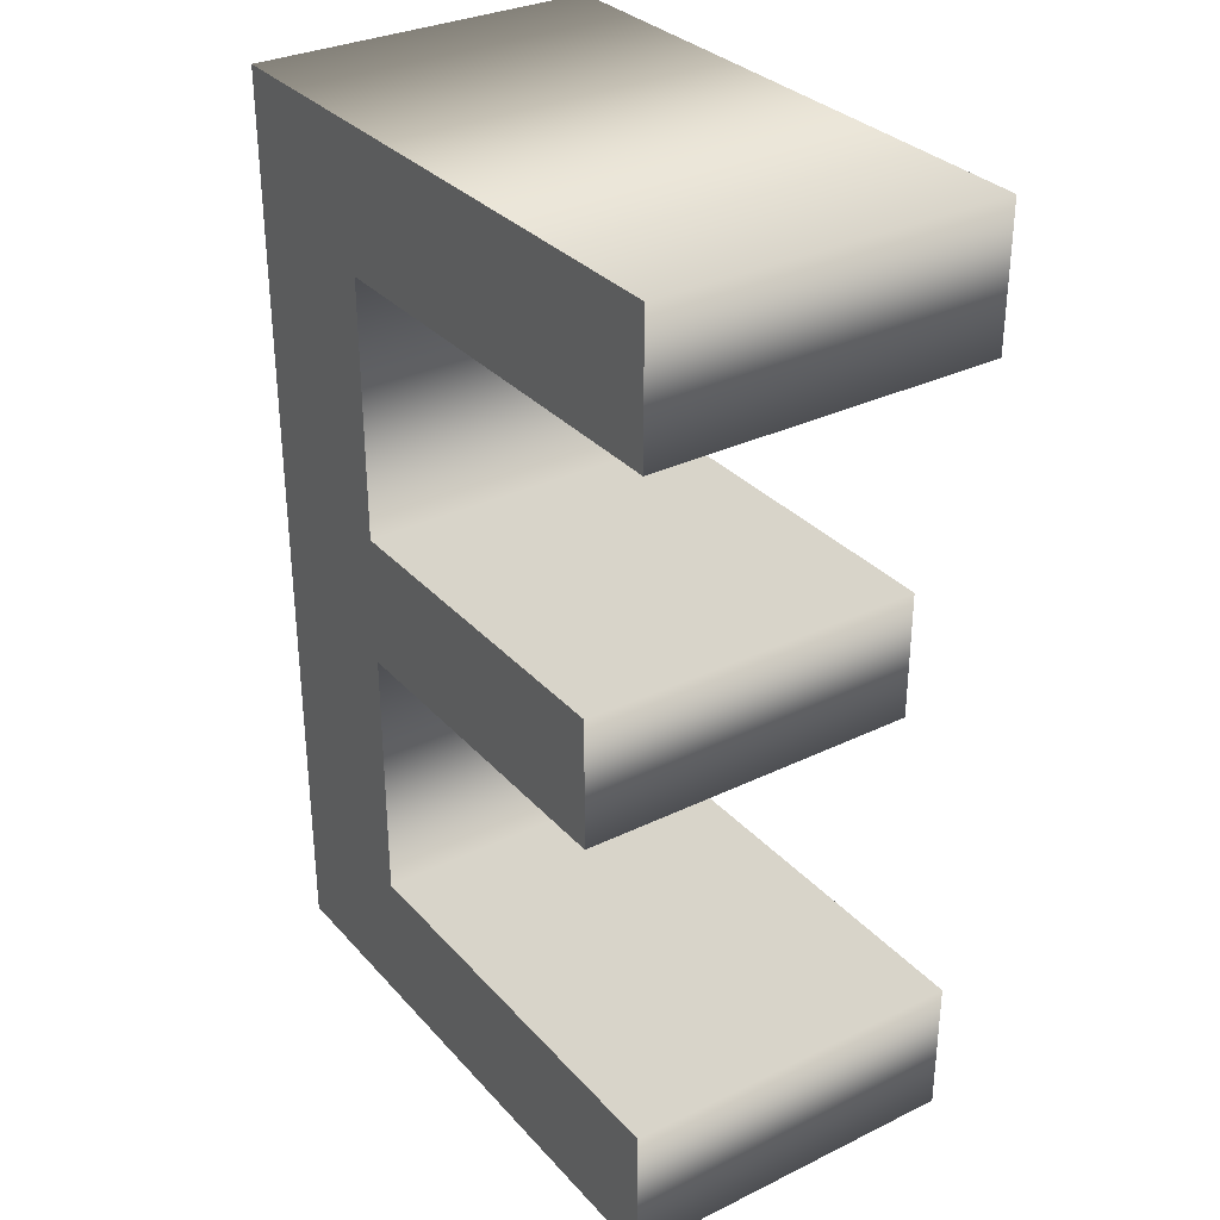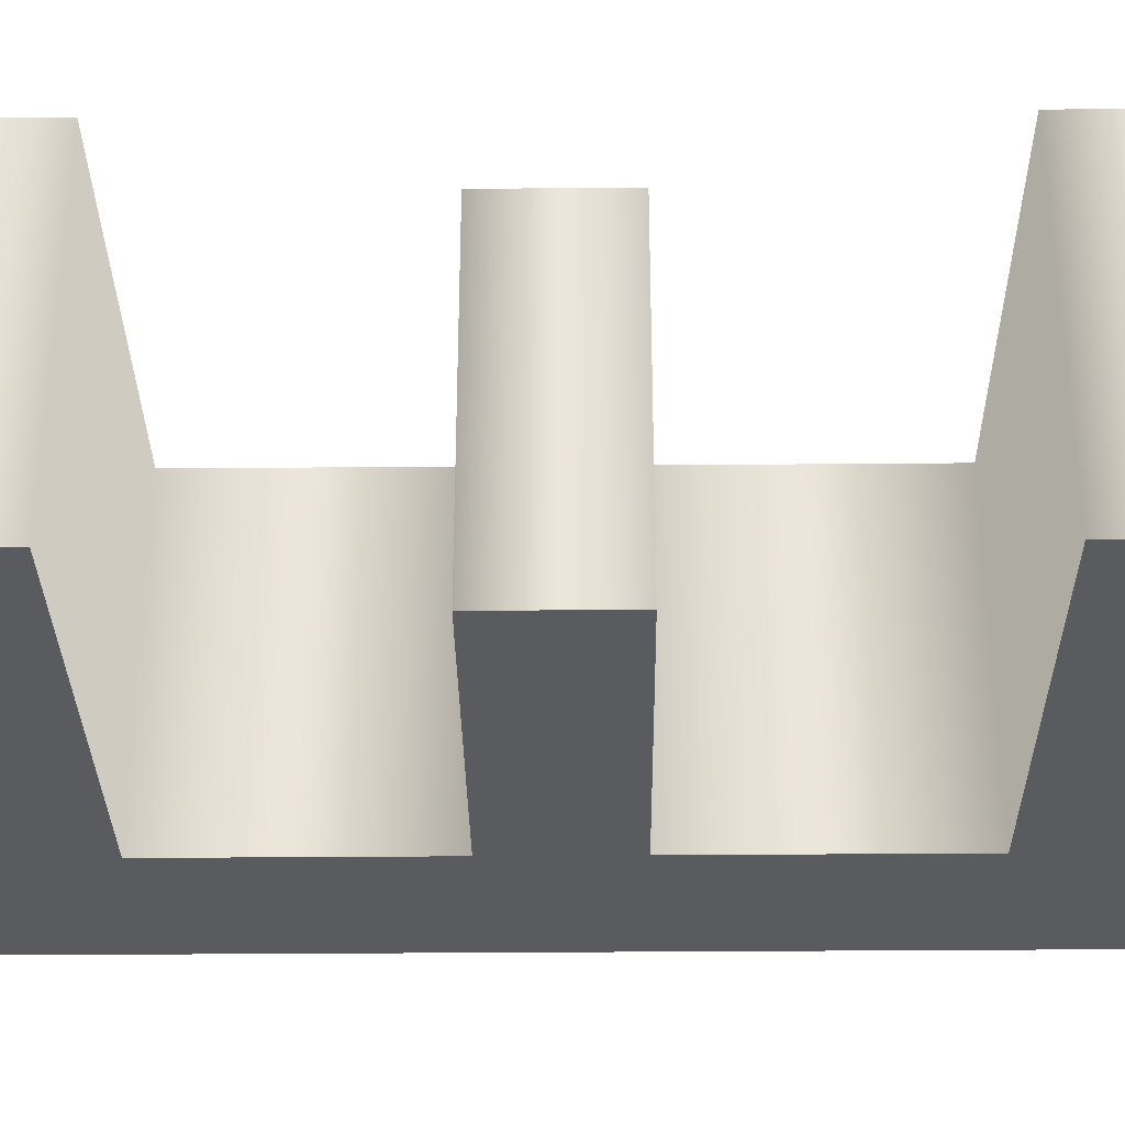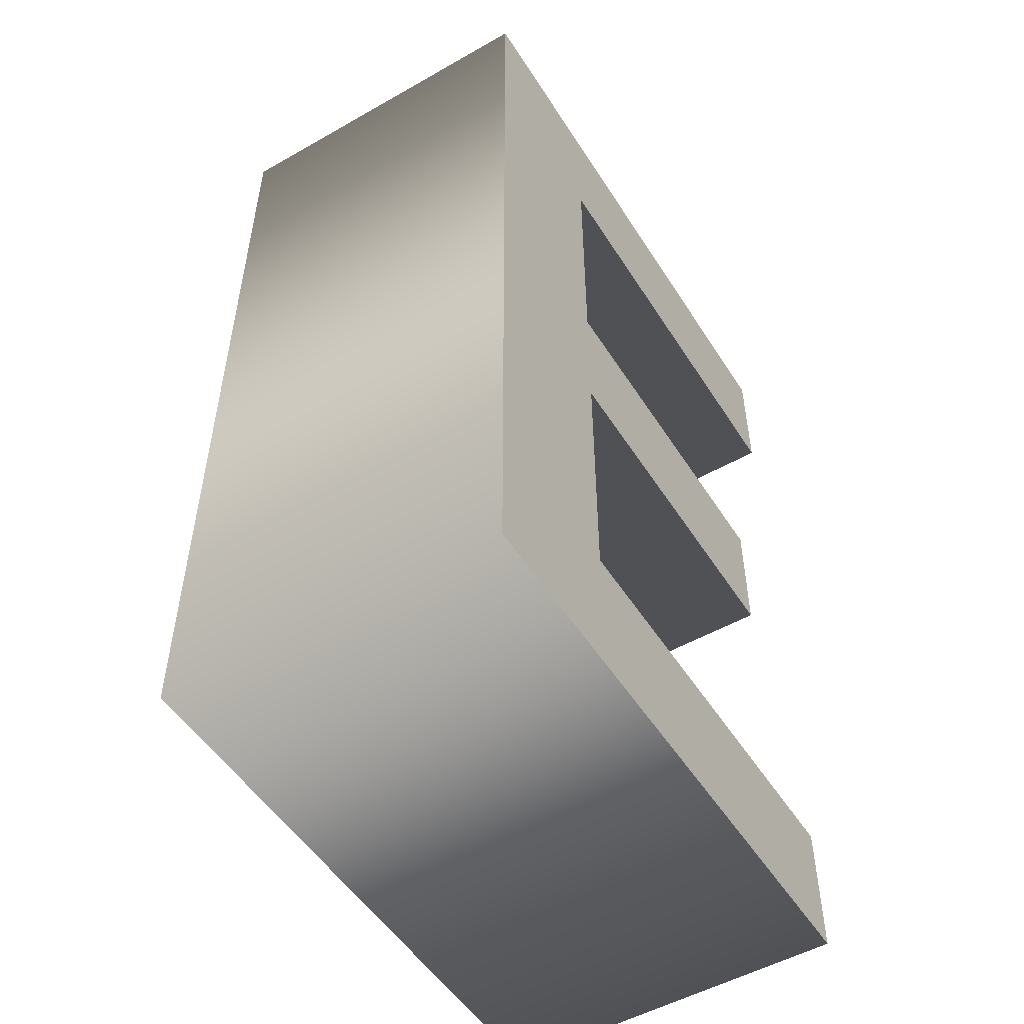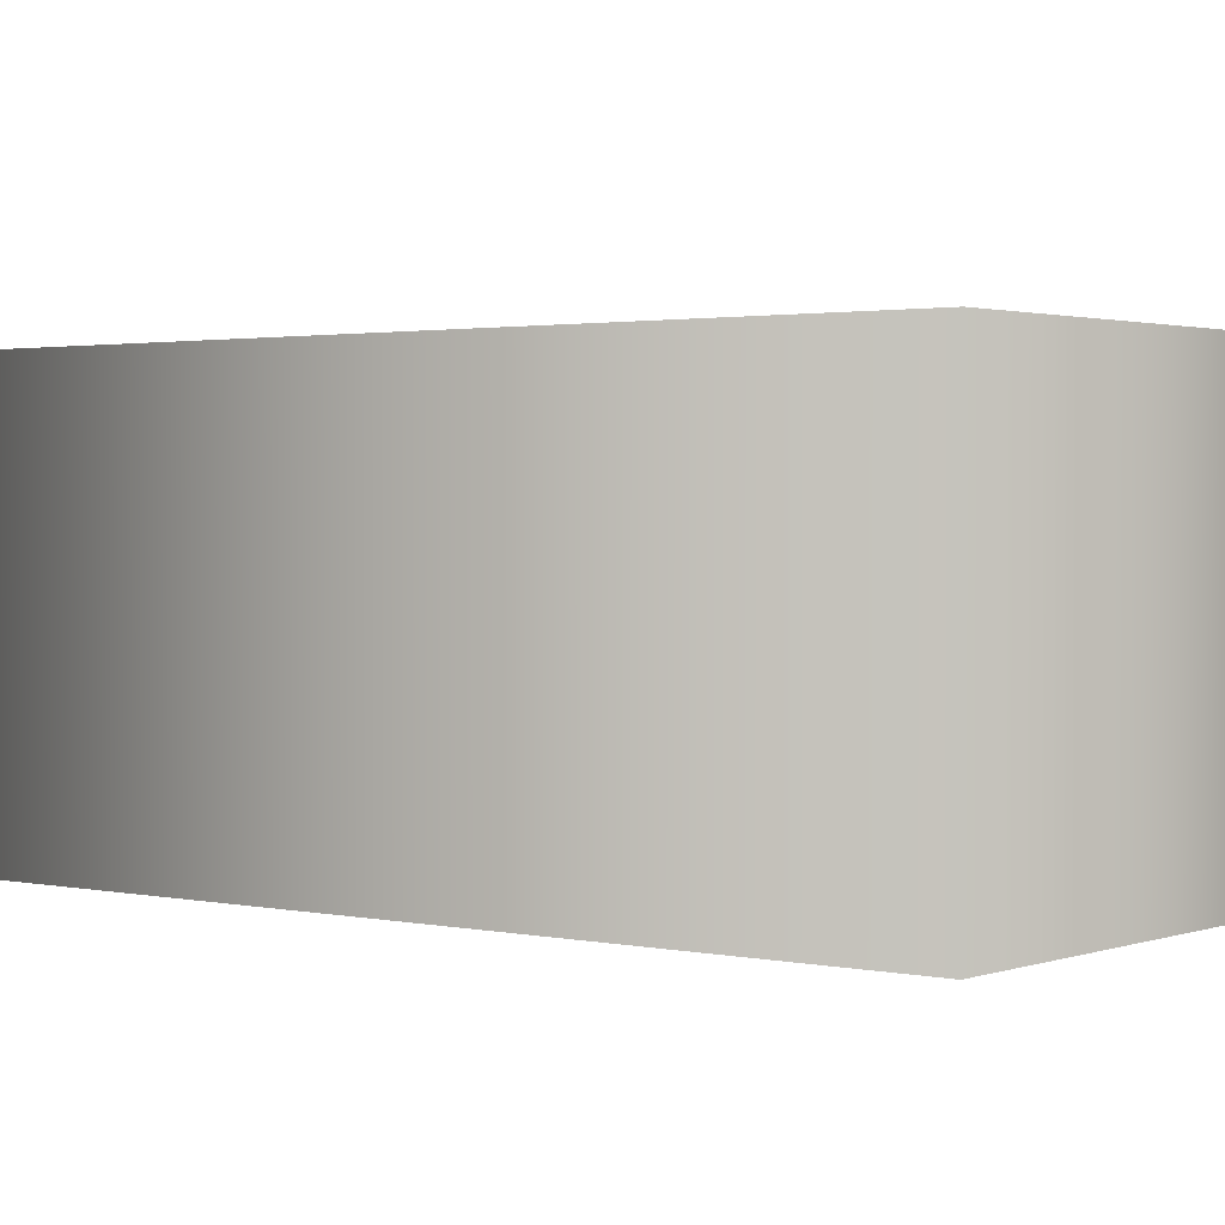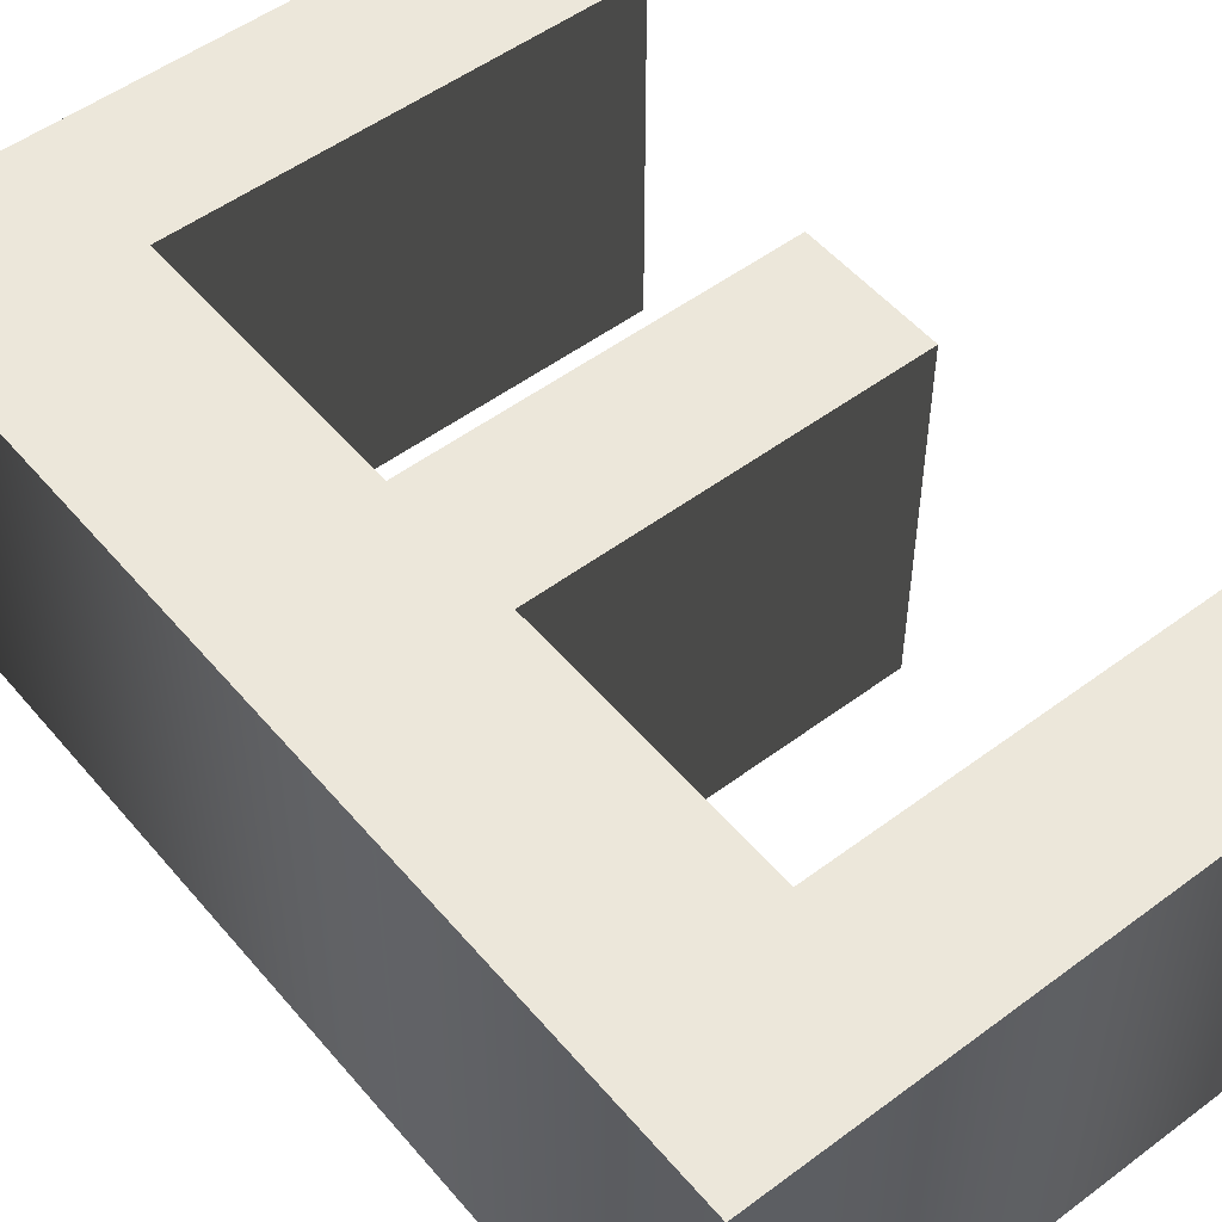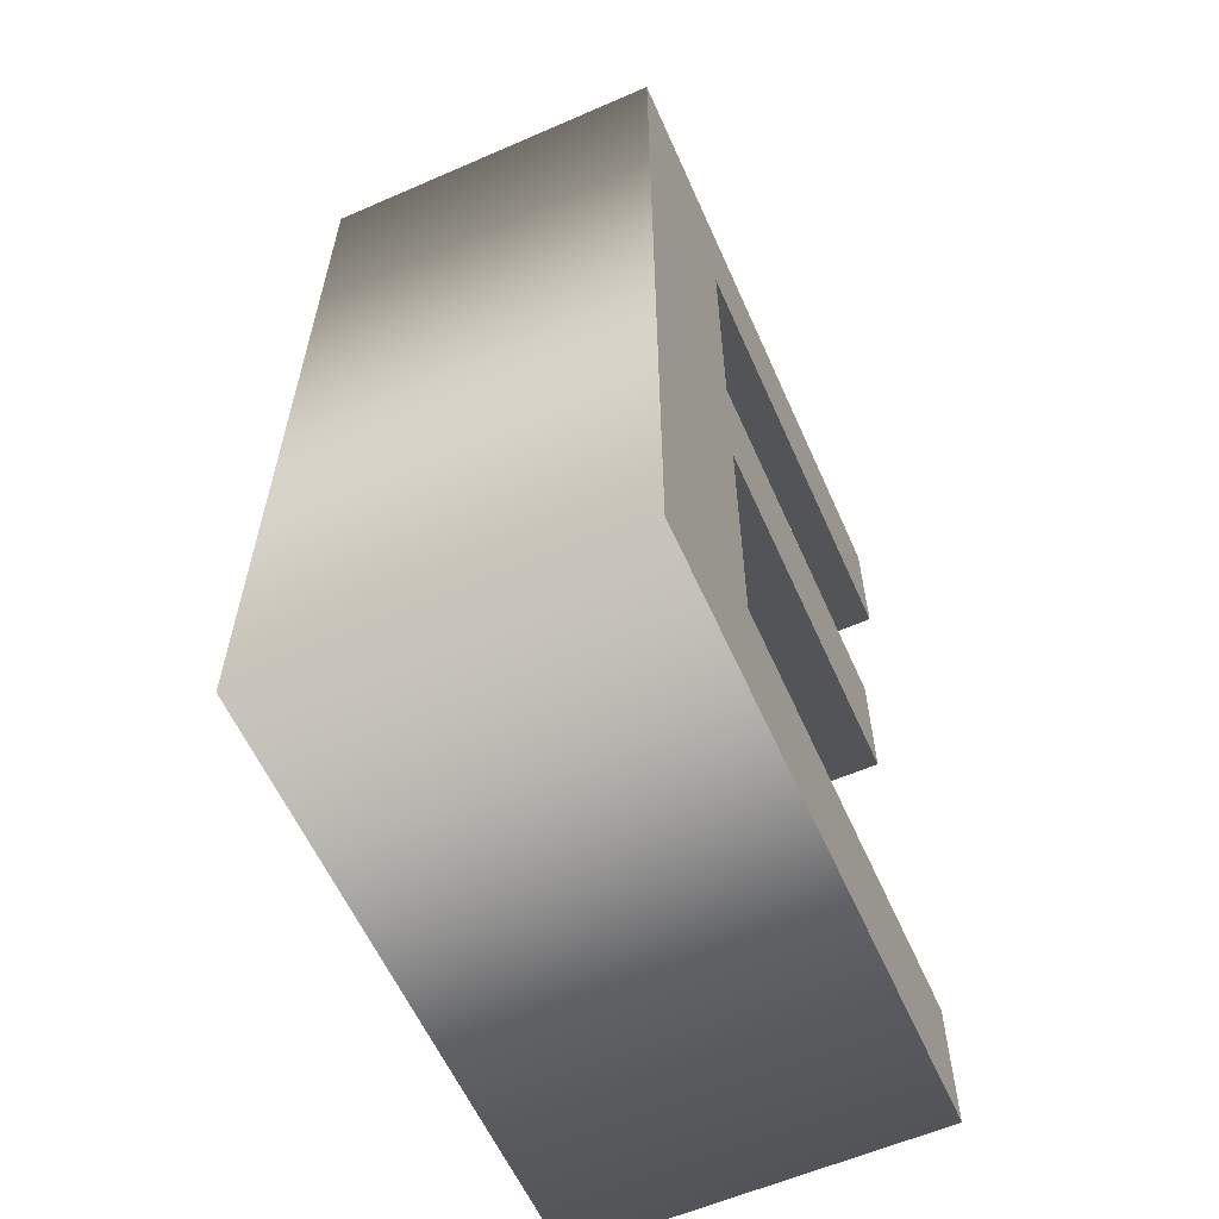
<metadata>
{"format":"obj","ext":"obj","renderer":"f3d","projection":"perspective","resolution":1024,"background":"white","views":[{"elev":31.8,"azim":-124.3,"up":"+Y"},{"elev":-32.3,"azim":-89.3,"up":"+Z"},{"elev":-51.8,"azim":121.6,"up":"+Y"},{"elev":1.8,"azim":128.4,"up":"+Z"},{"elev":51.9,"azim":141.1,"up":"+Z"},{"elev":-60.0,"azim":114.0,"up":"+Y"}]}
</metadata>
<code>
o E
v -0.17 0.3287 -0.1
v -0.17 0.249 -0.1
v 0.07602 0.249 -0.1
v 0.07602 0.09989 -0.1
v -0.1241 0.09989 -0.1
v -0.1241 0.02424 -0.1
v 0.07602 0.02424 -0.1
v 0.07602 -0.1278 -0.1
v -0.17 -0.1278 -0.1
v -0.17 -0.2075 -0.1
v 0.1722 -0.2075 -0.1
v 0.1722 0.3287 -0.1
v -0.17 0.3287 0.1
v -0.17 0.249 0.1
v 0.07602 0.249 0.1
v 0.07602 0.09989 0.1
v -0.1241 0.09989 0.1
v -0.1241 0.02424 0.1
v 0.07602 0.02424 0.1
v 0.07602 -0.1278 0.1
v -0.17 -0.1278 0.1
v -0.17 -0.2075 0.1
v 0.1722 -0.2075 0.1
v 0.1722 0.3287 0.1
v -0.17 0.3287 0.1
v -0.17 0.3287 -0.1
v -0.17 0.249 0.1
v -0.17 0.249 -0.1
v 0.07602 0.249 0.1
v 0.07602 0.249 -0.1
v 0.07602 0.09989 0.1
v 0.07602 0.09989 -0.1
v -0.1241 0.09989 0.1
v -0.1241 0.09989 -0.1
v -0.1241 0.02424 0.1
v -0.1241 0.02424 -0.1
v 0.07602 0.02424 0.1
v 0.07602 0.02424 -0.1
v 0.07602 -0.1278 0.1
v 0.07602 -0.1278 -0.1
v -0.17 -0.1278 0.1
v -0.17 -0.1278 -0.1
v -0.17 -0.2075 0.1
v -0.17 -0.2075 -0.1
v 0.1722 -0.2075 0.1
v 0.1722 -0.2075 -0.1
v 0.1722 0.3287 0.1
v 0.1722 0.3287 -0.1
f 11 3 12
f 3 1 12
f 3 2 1
f 11 4 3
f 11 7 4
f 7 5 4
f 7 6 5
f 11 8 7
f 11 9 8
f 11 10 9
f 23 24 15
f 15 24 13
f 15 13 14
f 23 15 16
f 23 16 19
f 19 16 17
f 19 17 18
f 23 19 20
f 23 20 21
f 23 21 22
f 26 28 27 25
f 28 30 29 27
f 30 32 31 29
f 32 34 33 31
f 34 36 35 33
f 36 38 37 35
f 38 40 39 37
f 40 42 41 39
f 42 44 43 41
f 44 46 45 43
f 46 48 47 45
f 48 26 25 47

</code>
